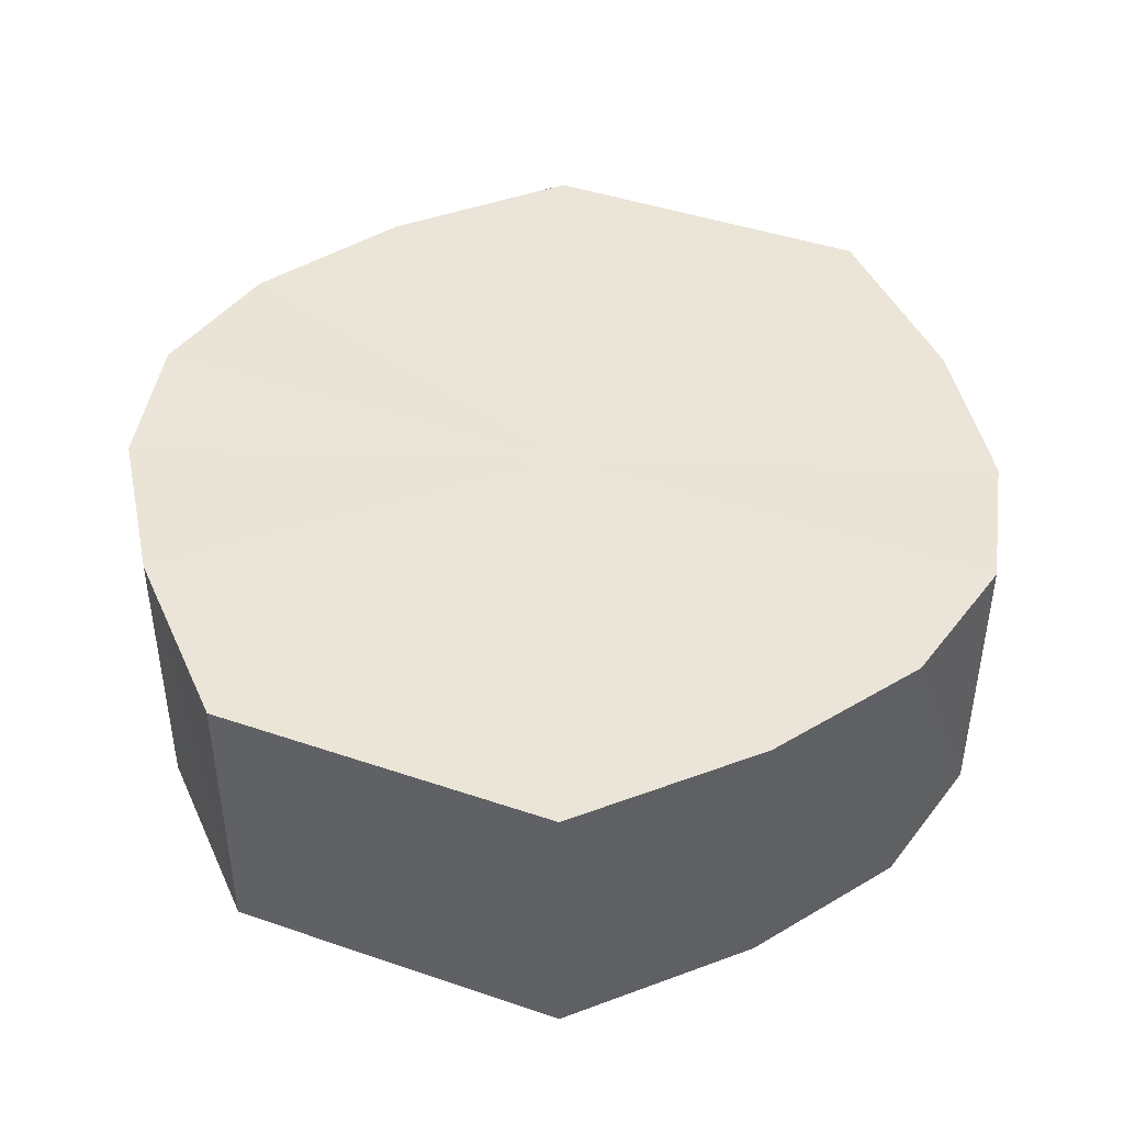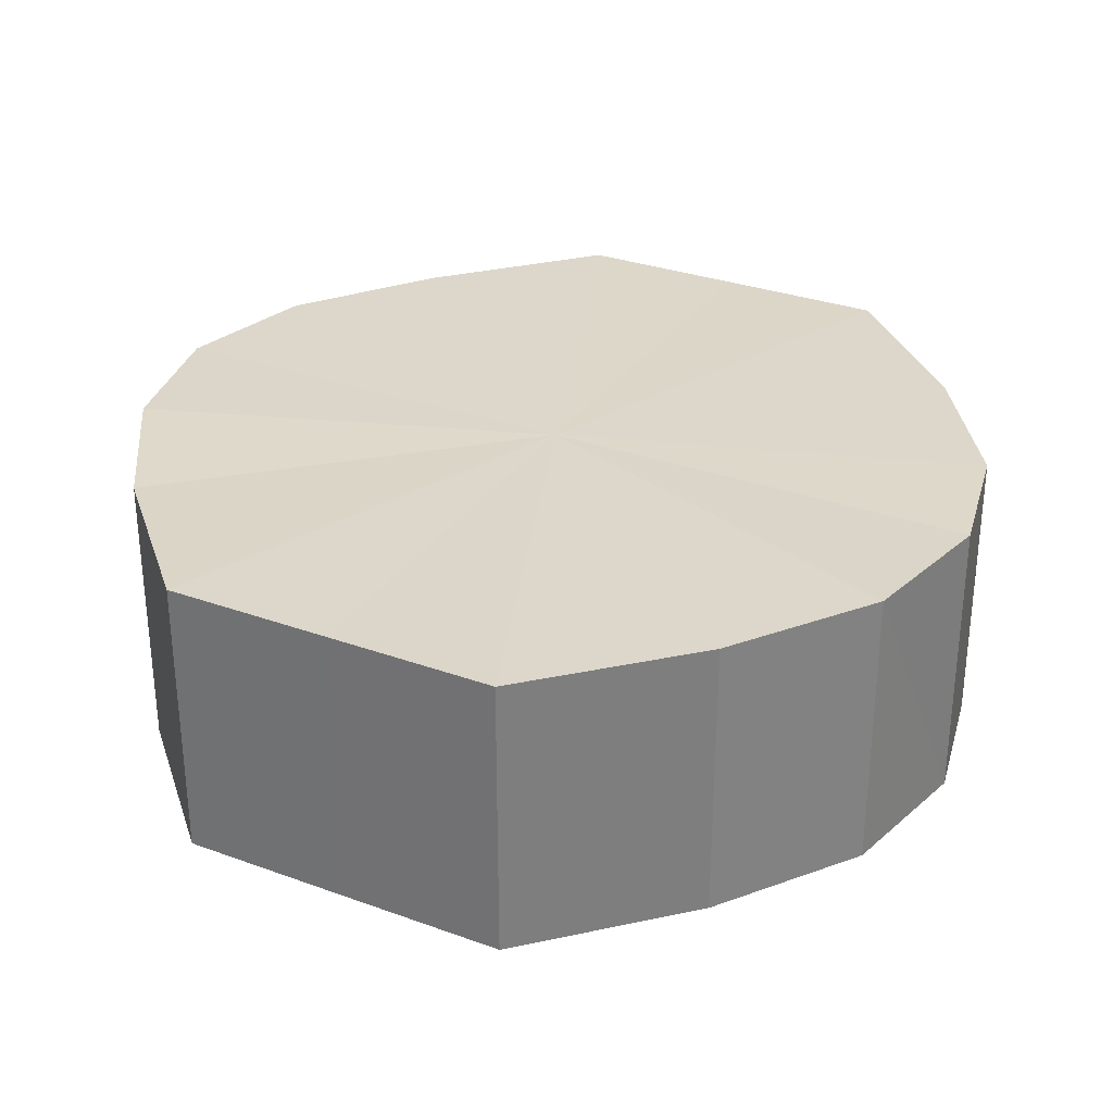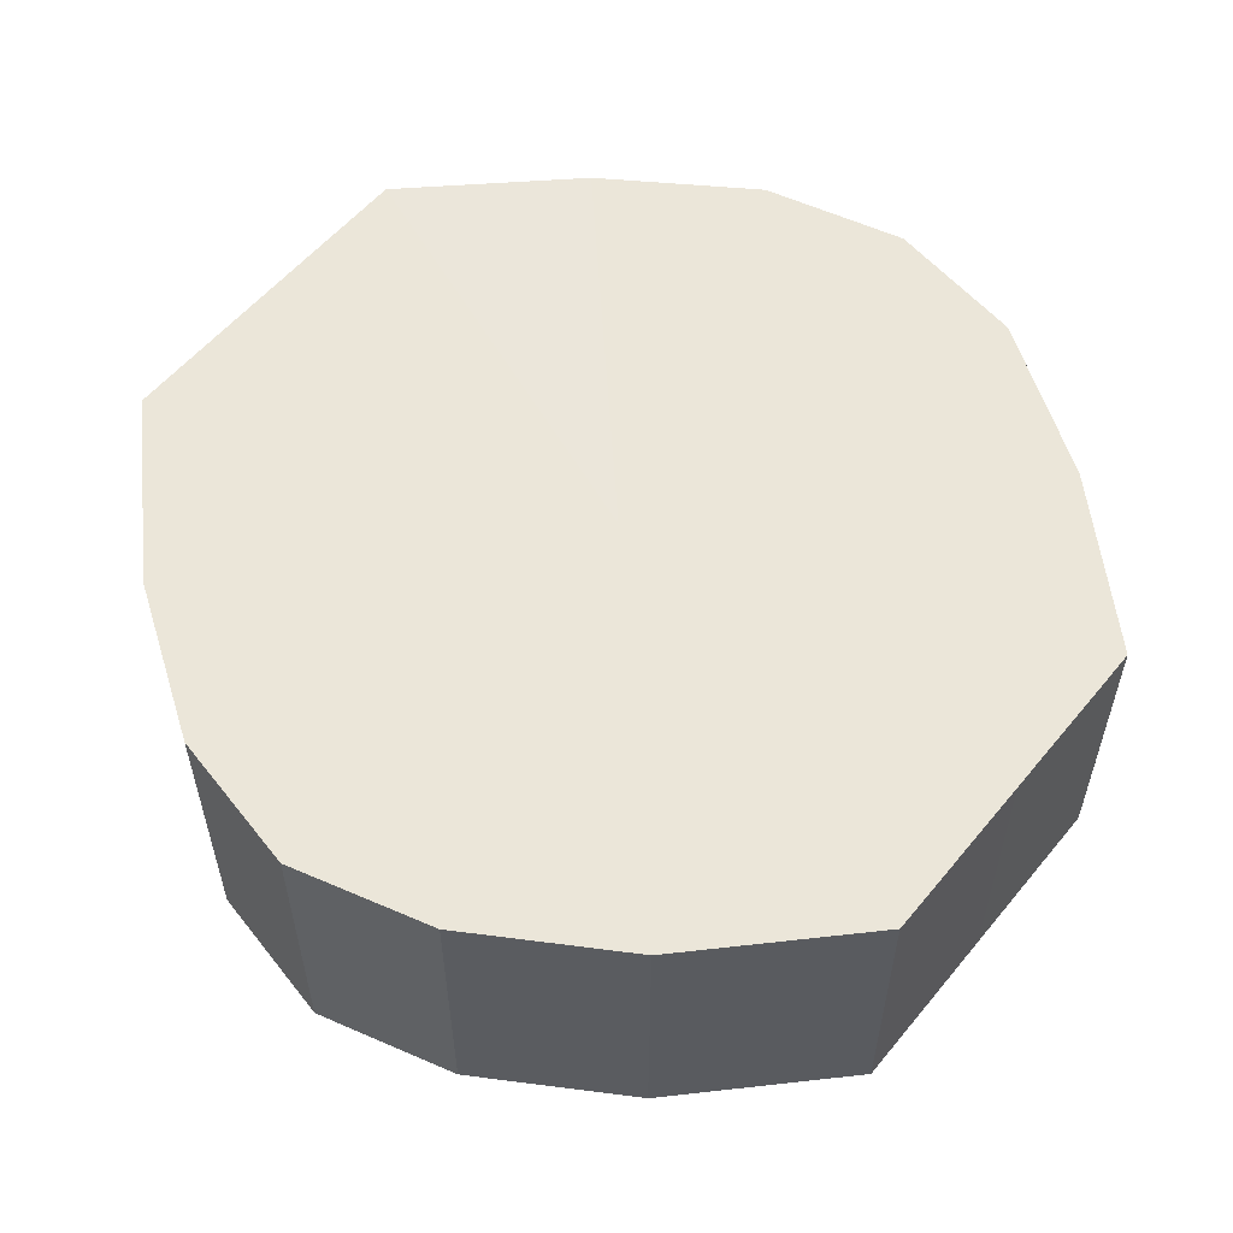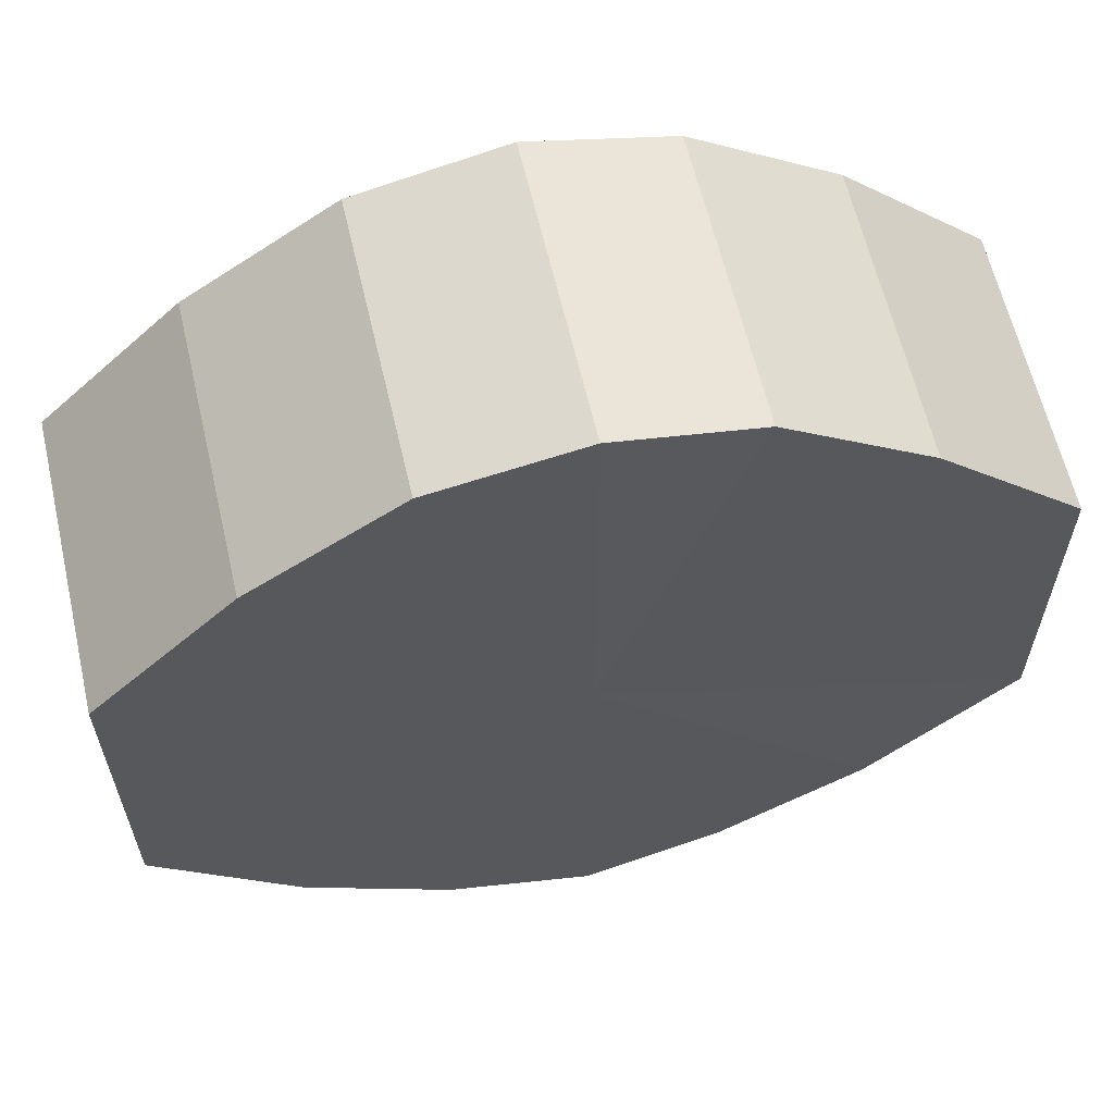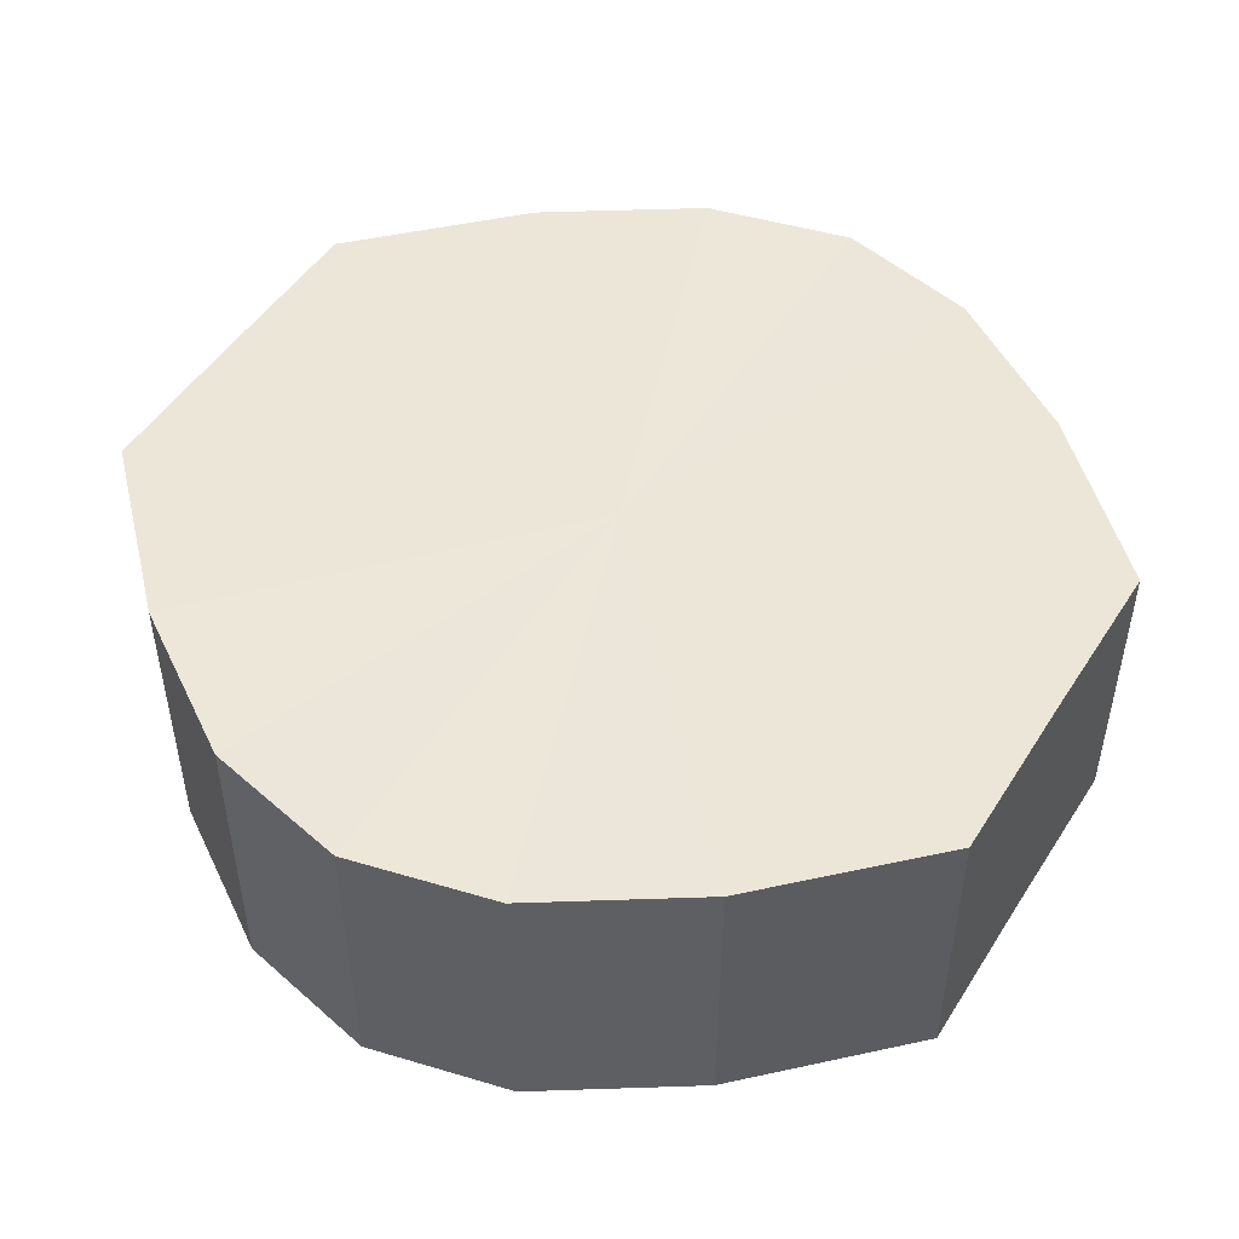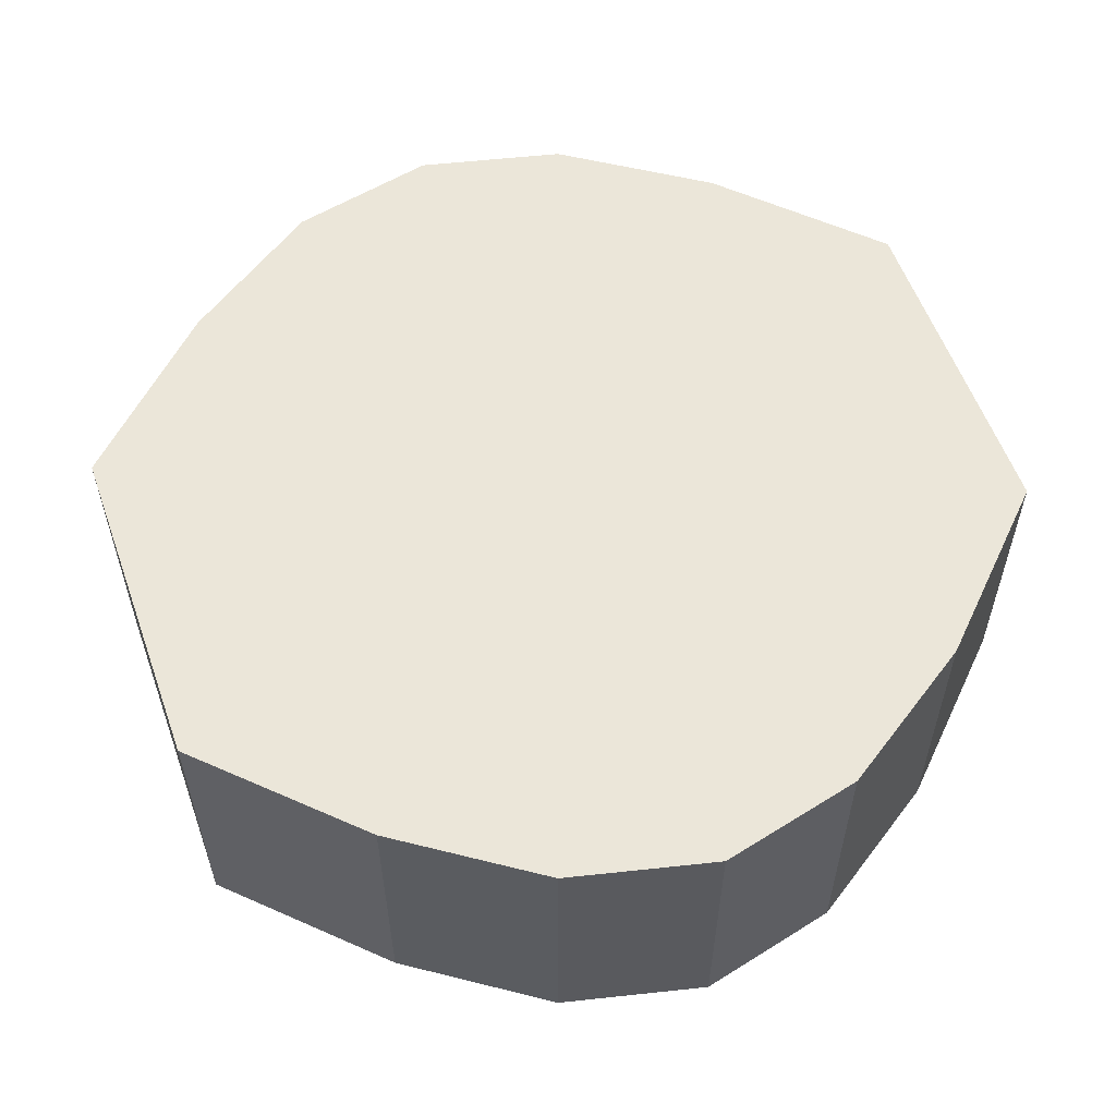
<metadata>
{"format":"obj","ext":"obj","renderer":"f3d","projection":"perspective","resolution":1024,"background":"white","views":[{"elev":44.4,"azim":111.6,"up":"+Y"},{"elev":30.5,"azim":-62.3,"up":"+Y"},{"elev":56.3,"azim":-141.0,"up":"+Y"},{"elev":61.6,"azim":-13.1,"up":"+Z"},{"elev":48.9,"azim":31.3,"up":"+Y"},{"elev":57.1,"azim":160.4,"up":"+Y"}]}
</metadata>
<code>
o 11225
v 2234 1905 8.893
v 2235 1905 8.896
v 2234 1905 8.893
v 2235 1905 8.902
v 2235 1905 8.896
v 2234 1905 8.896
v 2234 1905 8.896
v 2235 1905 8.912
v 2235 1905 8.902
v 2234 1905 8.902
v 2234 1905 8.902
v 2235 1905 8.924
v 2235 1905 8.912
v 2234 1905 8.912
v 2234 1905 8.912
v 2235 1905 8.936
v 2235 1905 8.924
v 2234 1905 8.924
v 2234 1905 8.924
v 2235 1905 8.946
v 2235 1905 8.936
v 2234 1905 8.936
v 2234 1905 8.936
v 2235 1905 8.953
v 2235 1905 8.946
v 2234 1905 8.946
v 2234 1905 8.946
v 2234 1905 8.955
v 2235 1905 8.953
v 2234 1905 8.953
v 2234 1905 8.953
v 2234 1905 8.955
v 2234 1905 8.893
v 2235 1905 8.896
v 2235 1905 8.896
v 2235 1905 8.902
v 2235 1905 8.902
v 2234 1905 8.896
v 2234 1905 8.893
v 2234 1905 8.902
v 2234 1905 8.896
v 2235 1905 8.912
v 2235 1905 8.912
v 2234 1905 8.912
v 2234 1905 8.902
v 2234 1905 8.924
v 2234 1905 8.912
v 2235 1905 8.924
v 2235 1905 8.924
v 2234 1905 8.936
v 2234 1905 8.924
v 2234 1905 8.946
v 2234 1905 8.936
v 2235 1905 8.936
v 2235 1905 8.936
v 2234 1905 8.953
v 2234 1905 8.946
v 2234 1905 8.955
v 2234 1905 8.953
v 2235 1905 8.946
v 2235 1905 8.946
v 2235 1905 8.953
v 2234 1905 8.955
v 2235 1905 8.953
v 2234 1905 8.924
v 2235 1905 8.896
v 2234 1905 8.893
v 2235 1905 8.902
v 2234 1905 8.896
v 2235 1905 8.912
v 2234 1905 8.902
v 2235 1905 8.924
v 2234 1905 8.912
v 2235 1905 8.936
v 2234 1905 8.924
v 2235 1905 8.946
v 2234 1905 8.936
v 2235 1905 8.953
v 2234 1905 8.946
v 2234 1905 8.955
v 2234 1905 8.953
v 2234 1905 8.924
v 2234 1905 8.893
v 2235 1905 8.896
v 2234 1905 8.896
v 2235 1905 8.902
v 2234 1905 8.902
v 2235 1905 8.912
v 2234 1905 8.912
v 2235 1905 8.924
v 2234 1905 8.924
v 2235 1905 8.936
v 2234 1905 8.936
v 2235 1905 8.946
v 2234 1905 8.946
v 2235 1905 8.953
v 2234 1905 8.953
v 2234 1905 8.955
f 1 2 3
f 2 4 5
f 6 1 7
f 4 8 9
f 10 6 11
f 8 12 13
f 14 10 15
f 12 16 17
f 18 14 19
f 16 20 21
f 22 18 23
f 20 24 25
f 26 22 27
f 24 28 29
f 30 26 31
f 28 30 32
f 33 34 35
f 35 36 37
f 38 39 33
f 40 41 38
f 37 42 43
f 44 45 40
f 46 47 44
f 43 48 49
f 50 51 46
f 52 53 50
f 49 54 55
f 56 57 52
f 58 59 56
f 55 60 61
f 62 63 58
f 61 64 62
f 65 66 67
f 65 68 66
f 65 67 69
f 65 70 68
f 65 69 71
f 65 72 70
f 65 71 73
f 65 74 72
f 65 73 75
f 65 76 74
f 65 75 77
f 65 78 76
f 65 77 79
f 65 80 78
f 65 79 81
f 65 81 80
f 82 83 84
f 82 85 83
f 82 84 86
f 82 87 85
f 82 86 88
f 82 89 87
f 82 88 90
f 82 91 89
f 82 90 92
f 82 93 91
f 82 92 94
f 82 95 93
f 82 94 96
f 82 97 95
f 82 96 98
f 82 98 97

</code>
